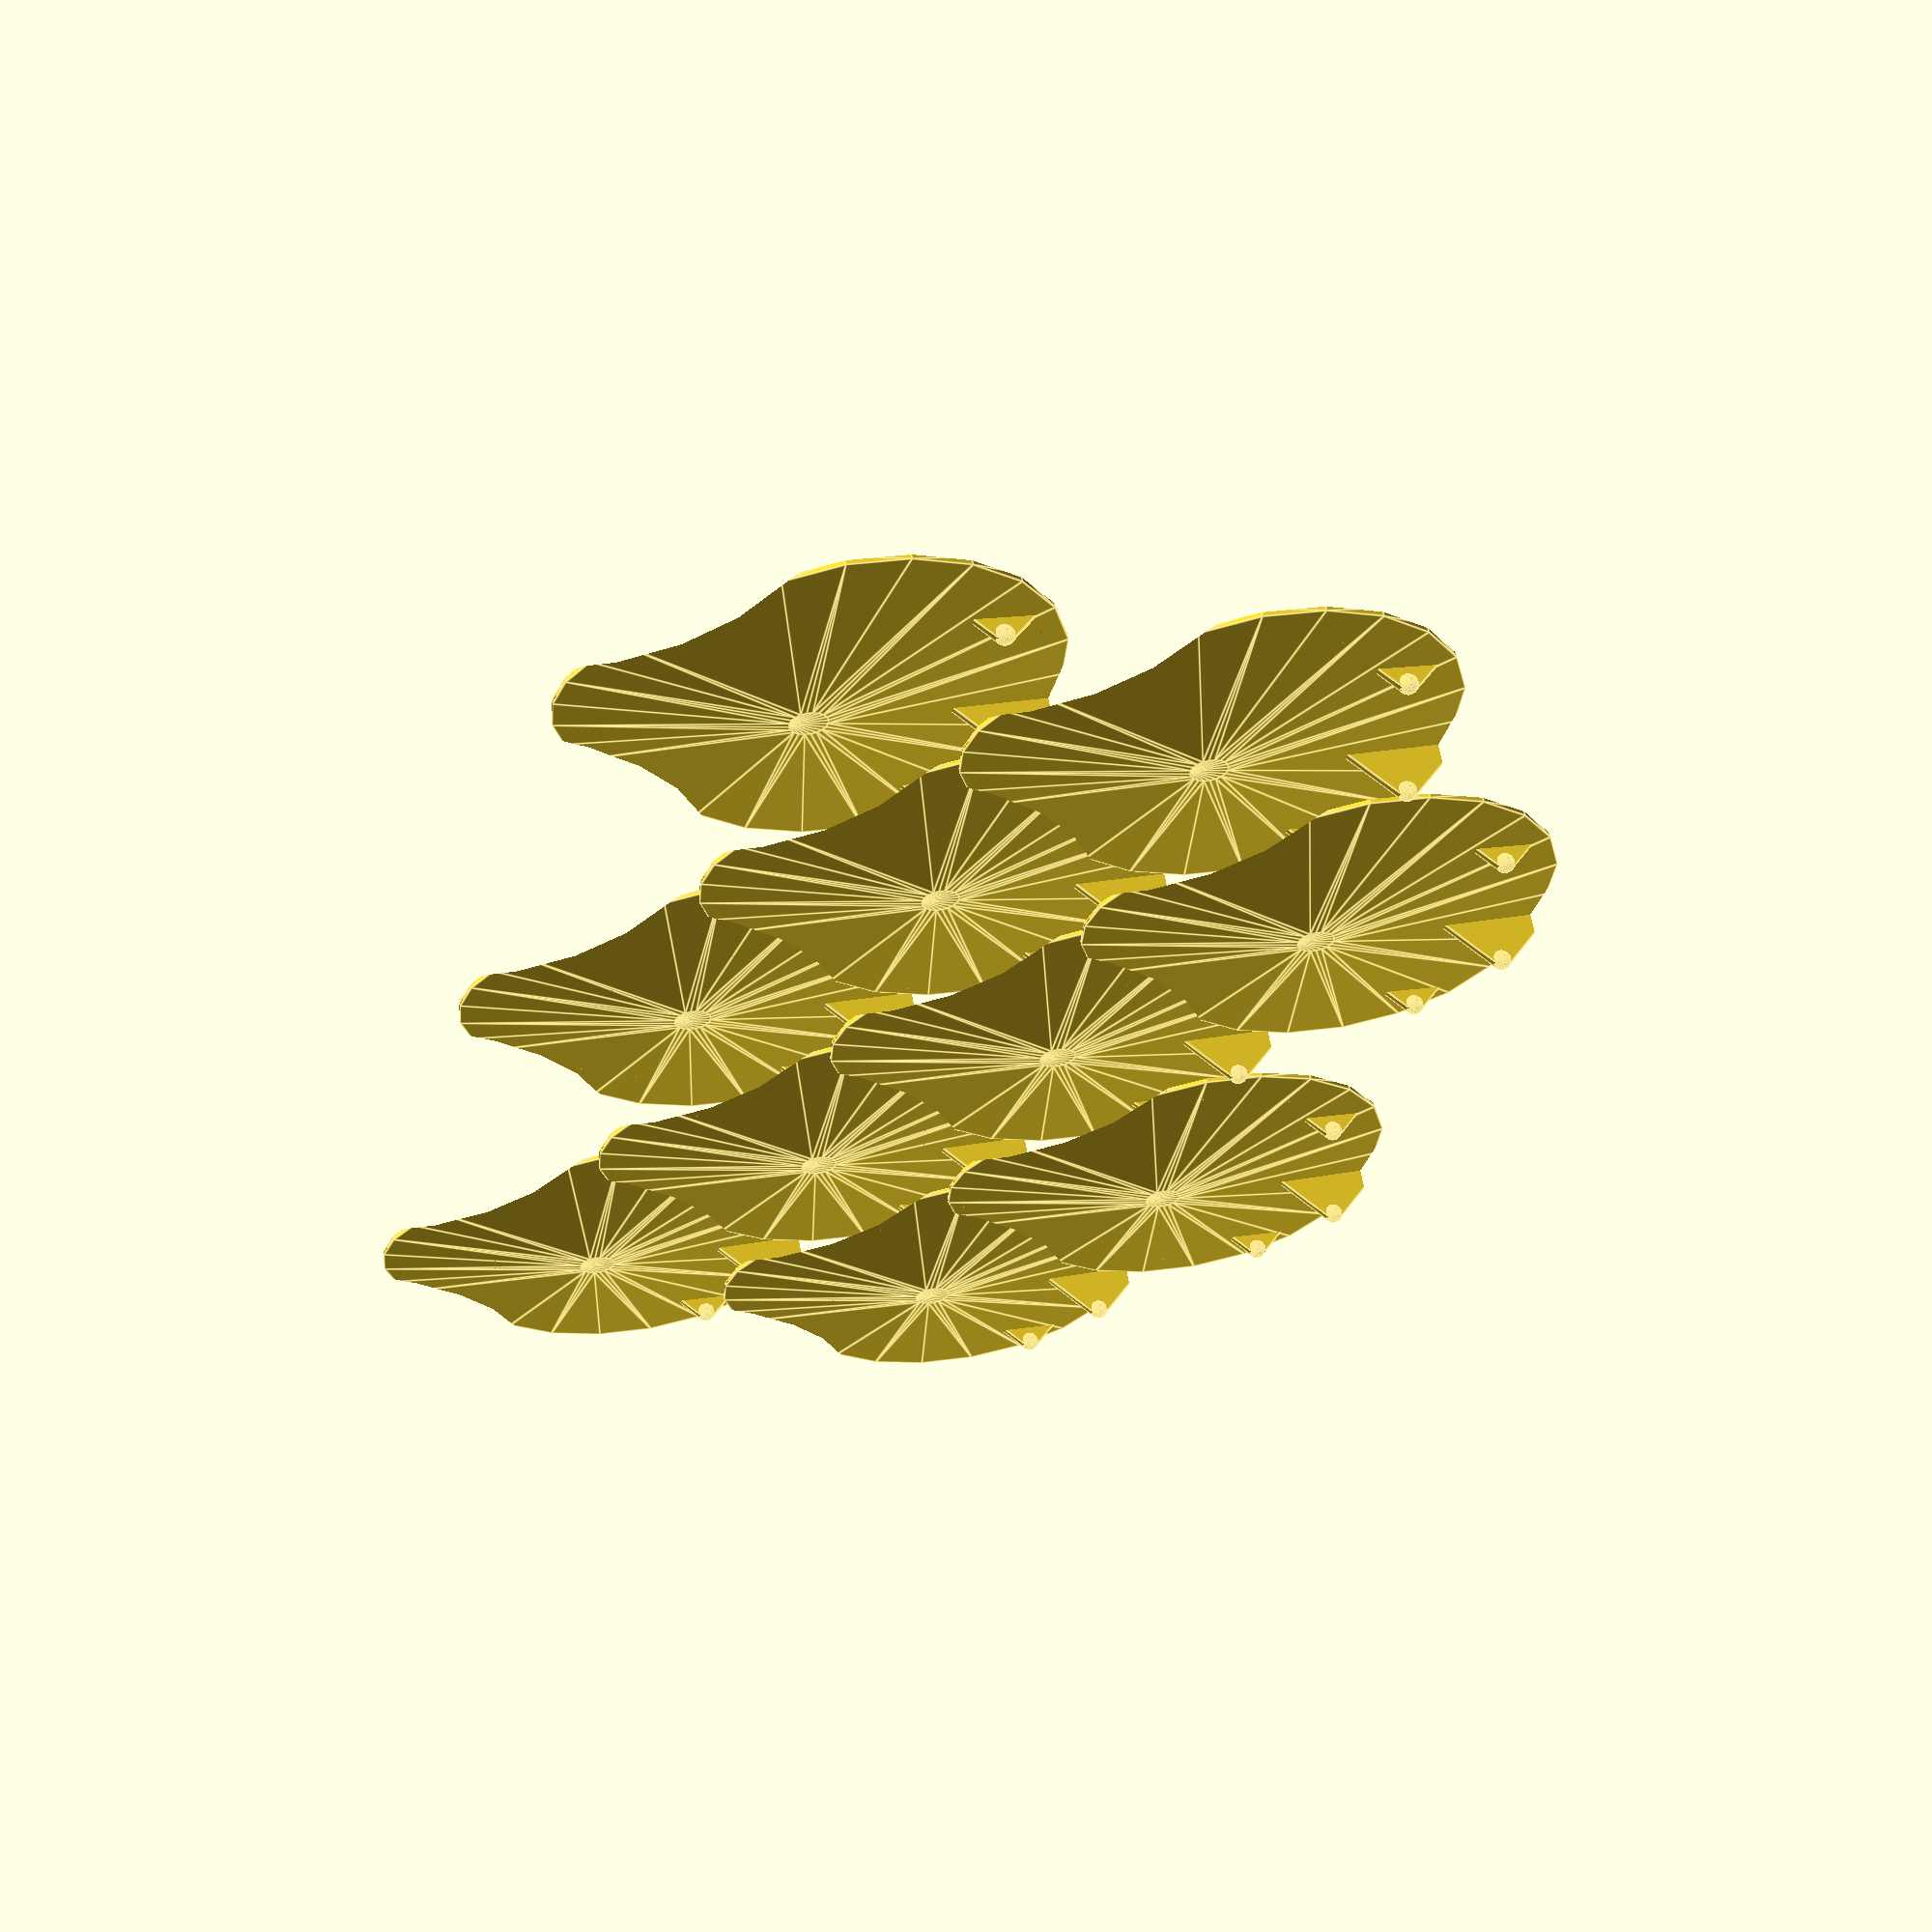
<openscad>
/*
*Name: Fish scale impact vest
*Author: Andrew Ireland
*Date: 7-Mar-2013
*Description: Prints the parts of a fish scale impact vest in one moving piece.
			   The number of rows, columns and a few other details can be customised.
*/

// preview[view:south, tilt:side]
//Customisable parameters


//Columns to print
g_cols=3;//[1:20]

//Rows to print
g_rows=4;//[1:20]

//Number of faces
g_polygons=20;//[1:50]

//Print Mode - Collapses all scales for printing
g_print_mode=1;  //[0:Yes,1:No] 

//Resizes individual scales (1 = small, 10 = large)
g_scale=2;//[1:10]


//Ignore this variable
g_length=80;//[80:80]
//Ignore this variable
g_thickness=3;//[3:3]
//Ignore this variable
g_fishScale_overlap_x=15;//[15:15]
//Ignore this variable
g_fishScale_overlap_y=-16;//[-16:-16]
//Ignore this variable
g_fishScale_overlap_z=9.5;//[9.5:9.5]
//Ignore this variable
g_male_ball_radius=3.5;//[3.5:3.5]
//Ignore this variable
g_male_neck_width=2.5;//[2.5:2.5]
//Ignore this variable
g_female_track_height=4; //[4:4]
//Ignore this variable
g_female_gap_variance=0.5;//[0.5:0.5]


scale(g_scale * 1/10)
{
	if ( g_print_mode == 0 )
	{
		translate([(g_length*2+g_fishScale_overlap_x)*(g_cols-1)/2, 0,g_length]) rotate([-90,0,180]) fishScaleMultiple();
	} else {
		translate([-(g_length*2+g_fishScale_overlap_x)*(g_cols-1)/2, 0,0])	rotate([90,0,0]) fishScaleMultiple();
	}
}

//############################################################################################################
module fishScaleMultiple()
{

	for(row=[g_rows-1:0])
	{
	
		for(col=[g_cols-1:0])
		{
			if((row+1)%2==0)
			{
				if (col!=g_cols-1){
					translate([(g_length*2+g_fishScale_overlap_x*2)*col+g_length+g_fishScale_overlap_x, (g_length+g_fishScale_overlap_y)*row*g_print_mode, g_fishScale_overlap_z*row]) fishScaleComplete();
				}
			} else {
				translate([(g_length*2+g_fishScale_overlap_x*2)*col, (g_length+g_fishScale_overlap_y)*row*g_print_mode, g_fishScale_overlap_z*row]) fishScaleComplete();
			}

		}

	}	
}


//############################################################################################################
module fishScaleComplete()
{
	female_offset_y=g_fishScale_overlap_y+40;//14;
	female_offset_z=4.5;
	difference()
	{
		union()
		{
			difference()
			{
				union()
				{
					fishScale7();
					translate([0,g_length-15,-g_male_ball_radius +  2.8 + g_fishScale_overlap_z*2 ]) rotate([0,90,0]) male();

					//Left
					translate([0.4*g_length+g_fishScale_overlap_x+1 ,g_length-(g_male_ball_radius+25),-g_male_ball_radius + 2.5 + g_fishScale_overlap_z]) rotate([0,90,0]) male();
					//Right
					translate([-0.4*g_length-g_fishScale_overlap_x-1 ,g_length-(g_male_ball_radius+25),-g_male_ball_radius + 2.5 + g_fishScale_overlap_z]) rotate([0,90,0]) male();
				} //union 1
		
				translate([0,0,-g_length*2]) cylinder(r=g_length*3, h=g_length*2);
				translate([0,g_length/2+g_fishScale_overlap_y-female_offset_y,g_male_ball_radius-female_offset_z]) rotate([180,0,90]) femaleCutAway();
			} //difference 1

			translate([0,g_length/2+g_fishScale_overlap_y-female_offset_y,g_male_ball_radius-female_offset_z]) rotate([180,0,90])  femaleMid();

			//Left
			translate([0.4*g_length+g_fishScale_overlap_x,g_length/2+g_fishScale_overlap_y-female_offset_y*.2,g_male_ball_radius-female_offset_z]) rotate([180,0,90]) femaleSide();

			//Right
			translate([-0.4*g_length-g_fishScale_overlap_x,g_length/2+g_fishScale_overlap_y-female_offset_y*.2,g_male_ball_radius-female_offset_z]) rotate([180,0,90]) femaleSide();
		}//union 2

		//Left difference
		translate([0.4*g_length+g_fishScale_overlap_x,g_length/2+g_fishScale_overlap_y-female_offset_y*.2,g_male_ball_radius-female_offset_z]) rotate([180,0,90]) femaleCutAwaySide();

		//Right difference
		translate([-0.4*g_length-g_fishScale_overlap_x,g_length/2+g_fishScale_overlap_y-female_offset_y*.2,g_male_ball_radius-female_offset_z]) rotate([180,0,90]) femaleCutAwaySide();

		//Make top edge flat for printing
		translate([15,g_length+14, 0]) rotate([90,0,0]) cube([g_length*3,g_length*3,30], center=true);

	}//difference 2
}


//############################################################################################################
module femaleSide()
{
	track_length=g_length*0.85;
	track_height=g_female_track_height;
	gap_variance=g_female_gap_variance;

	difference()
	{

		hull()
		{
			translate([track_length/2-g_male_ball_radius/2,0,0]) cylinder(r1=g_male_ball_radius+gap_variance*30, r2=g_male_ball_radius*.09, h=track_height*2, center=true, $fn=g_polygons);
			translate([-track_length/2+g_male_ball_radius/2,0,0]) cylinder(r1=g_male_ball_radius+gap_variance*30, r2=g_male_ball_radius*.09, h=track_height*2, center=true, $fn=g_polygons);
		}

		cube([track_length+20, g_male_neck_width*2+gap_variance*3,track_height+30], center=true);
		femaleCutAwaySide(track_height, gap_variance);
		translate([0,0,-track_height*2])	cube([g_length*3, g_length*3, track_height*3], center=true);
	}
}


module femaleCutAwaySide()
{
	track_length=g_length*0.87;
	track_height=g_female_track_height;
	gap_variance=g_female_gap_variance;

	rotate([0,90,0]) cylinder(r=g_male_ball_radius+gap_variance/2, h=track_length-g_male_ball_radius, center=true, $fn=g_polygons);
	translate([track_length/2-g_male_ball_radius/2,0,0]) sphere(r=g_male_ball_radius+gap_variance/2, h=g_length-g_male_ball_radius, center=true, $fn=g_polygons);
	translate([-track_length/2+g_male_ball_radius/2,0,0]) sphere(r=g_male_ball_radius+gap_variance/2, h=g_length-g_male_ball_radius, center=true, $fn=g_polygons);
}


//############################################################################################################
module femaleMid()
{
	track_length=2*g_length*0.85;
	track_height=g_female_track_height;
	gap_variance=g_female_gap_variance;

	difference()
	{
		hull()
		{
			translate([track_length/2-g_male_ball_radius/2,0,0]) cylinder(r1=g_male_ball_radius+gap_variance*30, r2=g_male_ball_radius*.09, h=track_height*2, center=true, $fn=g_polygons);
			translate([-track_length/2+g_male_ball_radius/2,0,0]) cylinder(r1=g_male_ball_radius+gap_variance*30, r2=g_male_ball_radius*.09, h=track_height*2, center=true, $fn=g_polygons);
		}

		cube([track_length+20, g_male_neck_width*2+gap_variance*3,track_height+30], center=true);
		femaleCutAway(track_height, gap_variance);
		translate([0,0,-track_height*2])	cube([g_length*3, g_length*3, track_height*3], center=true);
	}
}


module femaleCutAway()
{
	track_length=2*g_length*0.87;
	track_height=g_female_track_height;
	gap_variance=g_female_gap_variance;

	rotate([0,90,0]) cylinder(r=g_male_ball_radius+gap_variance/2, h=track_length-g_male_ball_radius, center=true, $fn=g_polygons);
	translate([track_length/2-g_male_ball_radius/2,0,0]) sphere(r=g_male_ball_radius+gap_variance/2, h=g_length-g_male_ball_radius, center=true, $fn=g_polygons);
	translate([-track_length/2+g_male_ball_radius/2,0,0]) sphere(r=g_male_ball_radius+gap_variance/2, h=g_length-g_male_ball_radius, center=true, $fn=g_polygons);
}

//############################################################################################################
module male()
{
	male_shaft_height=14.9;
	cube_width = male_shaft_height*2.8;
	ball_radius_spacer=0.1;

	difference()
	{
		translate([cube_width*.6,0,0]) rotate([45,90,0]) cube([g_male_neck_width,cube_width,cube_width], center=true);

	 	translate([-g_male_ball_radius-ball_radius_spacer,0,0]) rotate([0,90,0]) cube([g_male_neck_width*2,g_male_ball_radius*3,g_male_ball_radius], center=true);
	}

 	sphere(r=g_male_ball_radius-ball_radius_spacer, $fn=g_polygons, center=true, $fn=g_polygons);

}


//############################################################################################################
module fishScale7()
{
	offset = 5;
	tip_offset = g_fishScale_overlap_x-7;
	thickness_offset = 4;

	difference()
	{	
		hull()
		{
			translate([0,0,-thickness_offset*7.5]) sphere(r=thickness_offset*10, center=true, $fn=g_polygons);
			translate([15,g_length*.2, 0]) cylinder(r=g_length*.8,h=g_thickness, center=true, $fn=g_polygons);	
			translate([-15,g_length*.2, 0]) cylinder(r=g_length*.8,h=g_thickness, center=true, $fn=g_polygons);	
			translate([0,-g_length/2, 0]) cylinder(r=g_length/2,h=g_thickness, center=true, $fn=g_polygons);	
		} //hull
		translate([g_length+tip_offset, -g_length-offset, 0]) cylinder(r1=g_length, r2=g_length*0.8, h=g_thickness+thickness_offset, center=true, $fn=g_polygons);	
		translate([-g_length-tip_offset, -g_length-offset, 0]) cylinder(r1=g_length, r2=g_length*0.8, h=g_thickness+thickness_offset, center=true, $fn=g_polygons);	
	} //difference

}

//############################################################################################################

function s(i) = sin(i);
function c(i) = cos(i);
</openscad>
<views>
elev=355.2 azim=34.2 roll=253.4 proj=p view=edges
</views>
